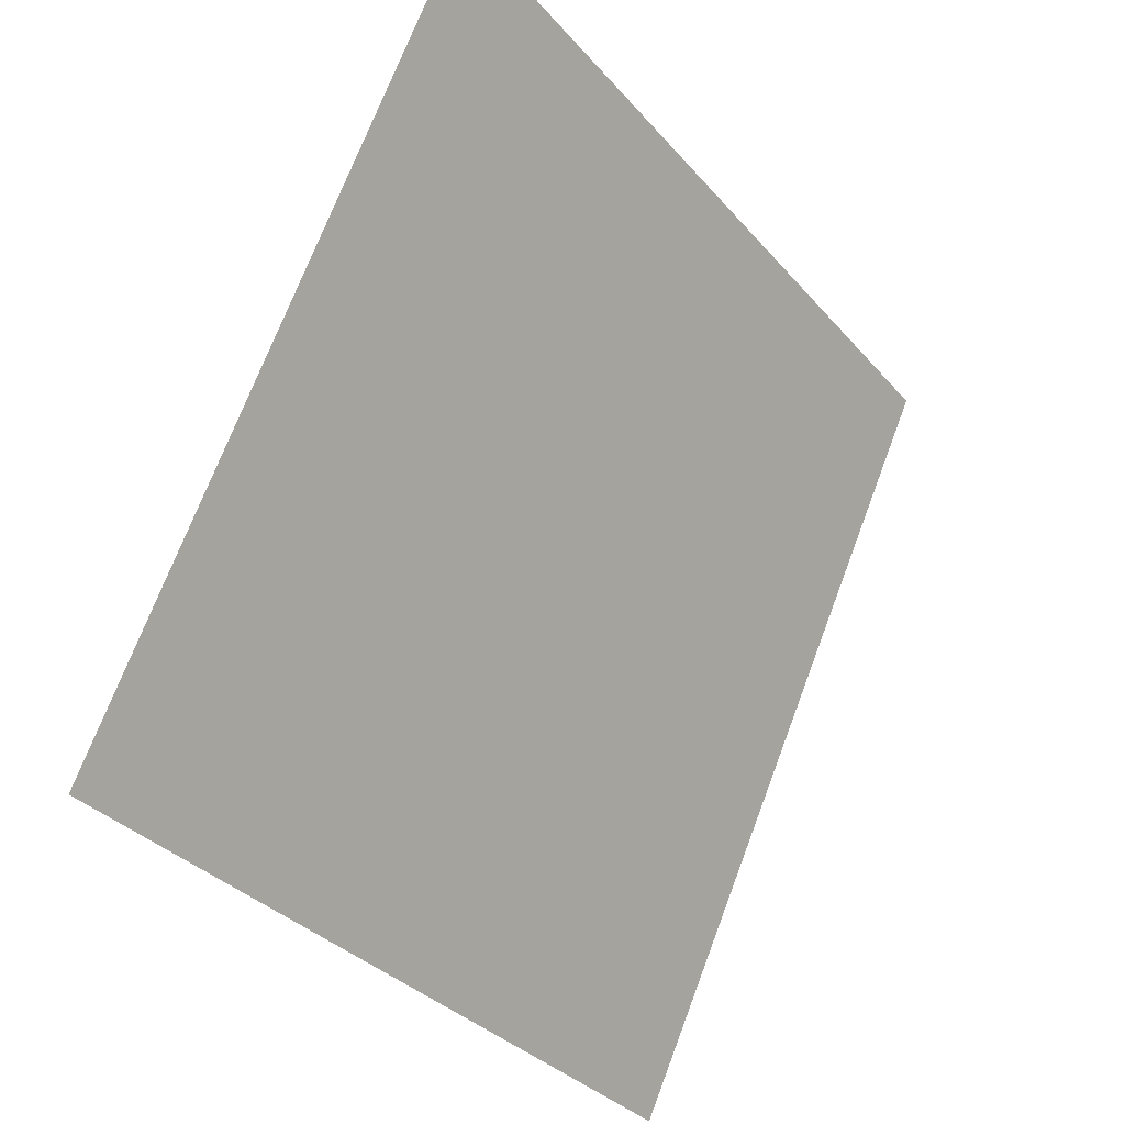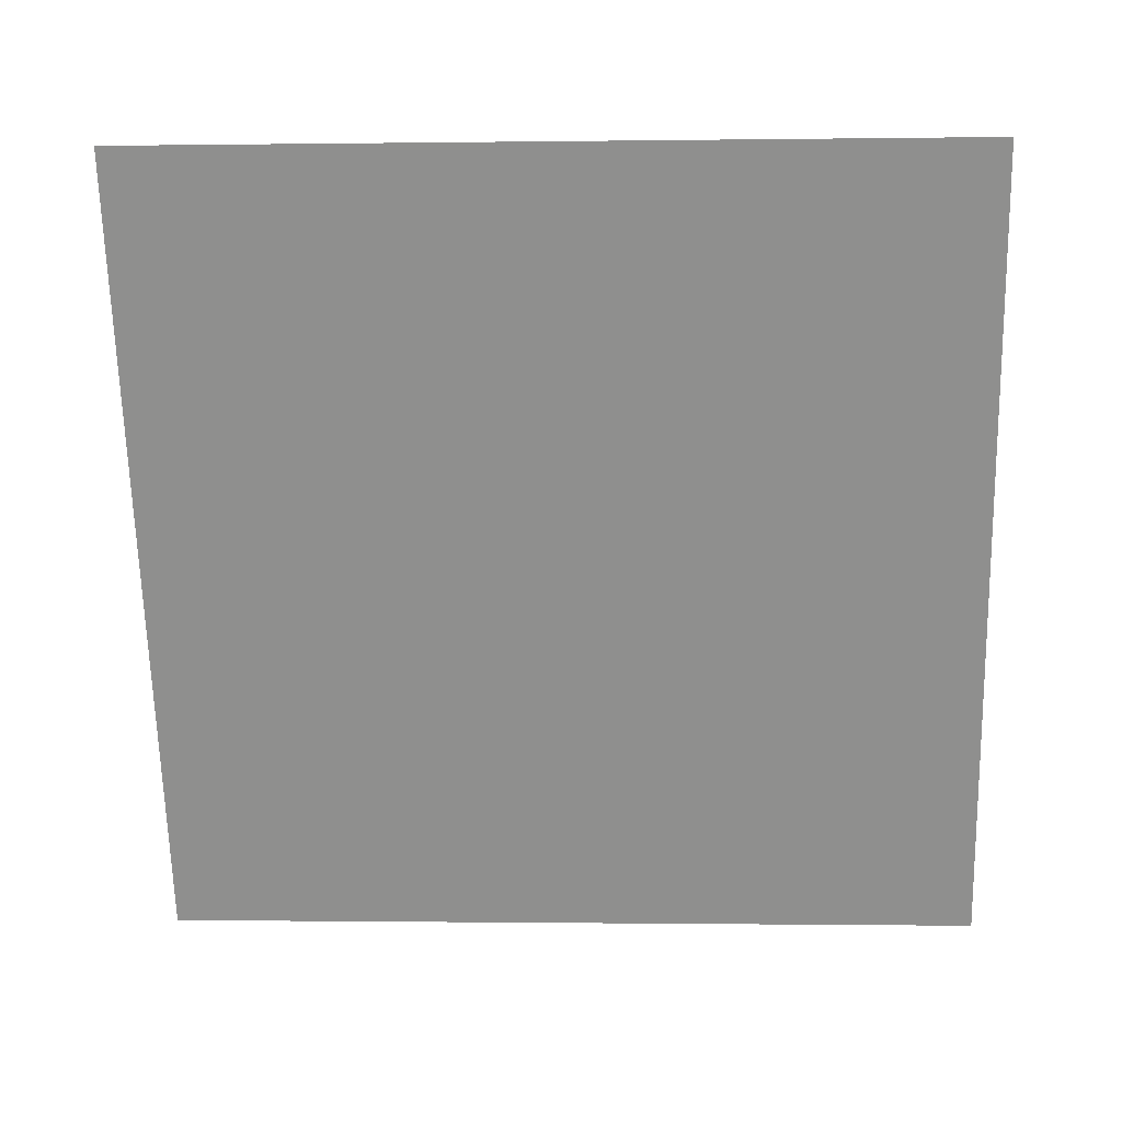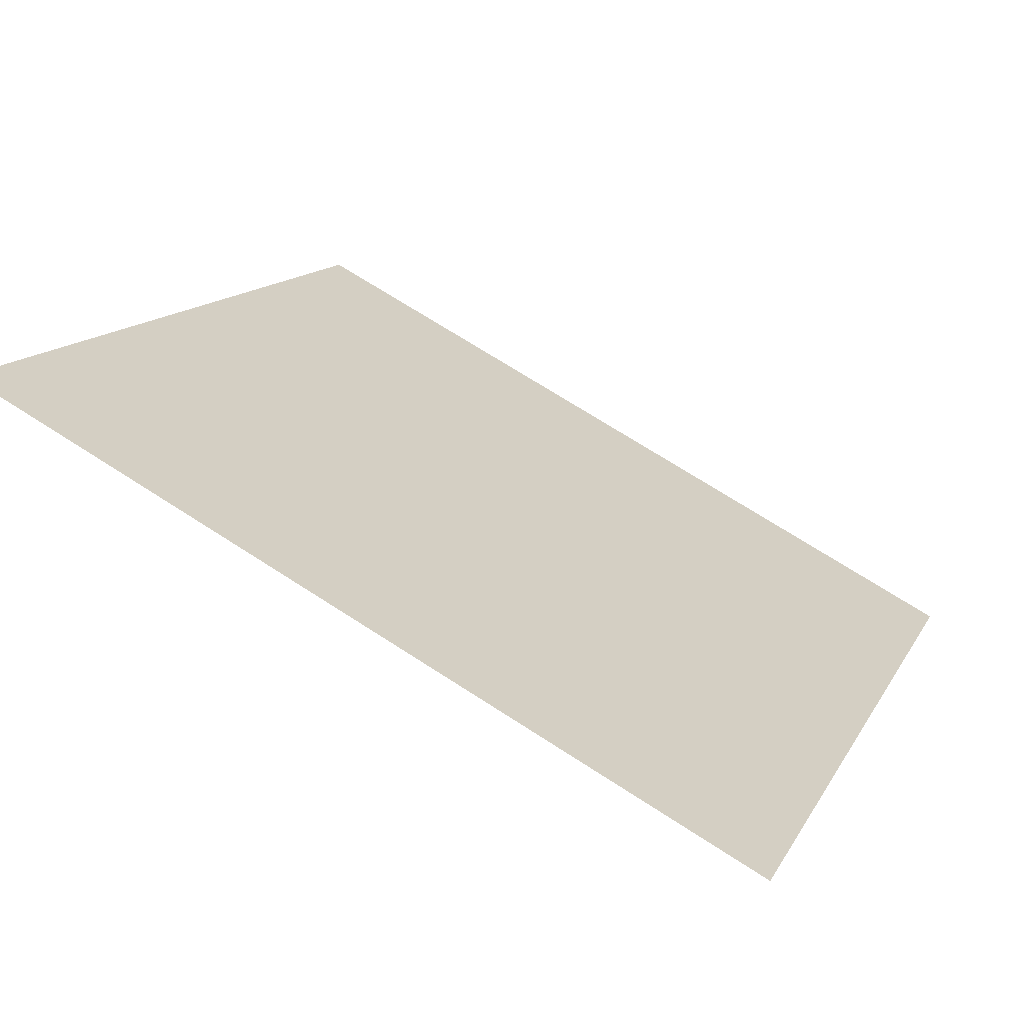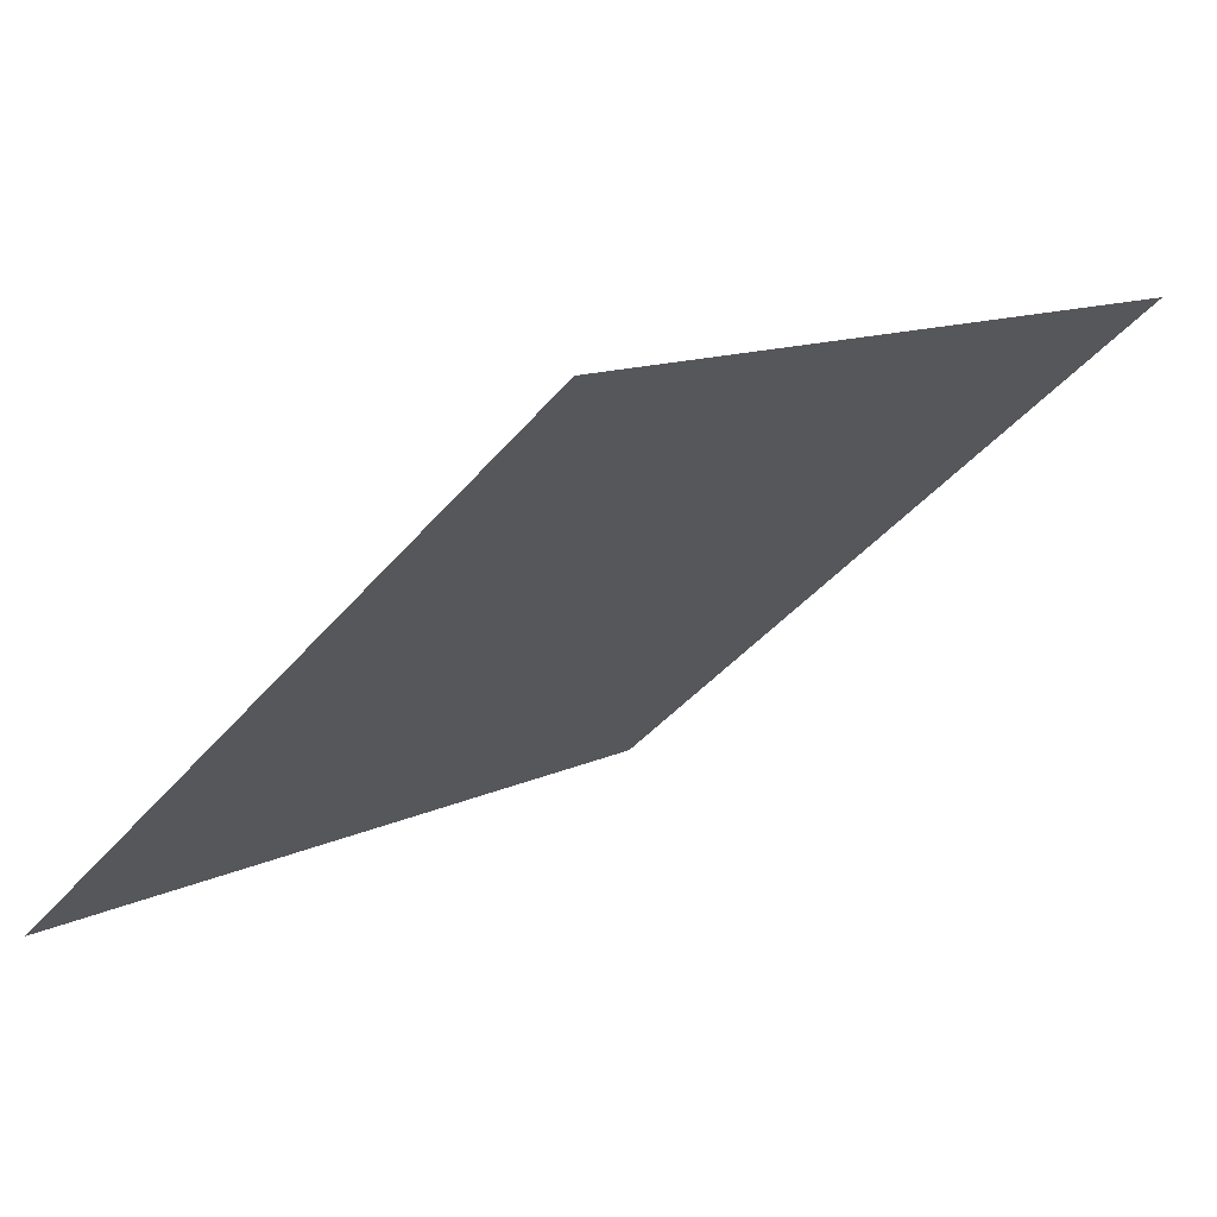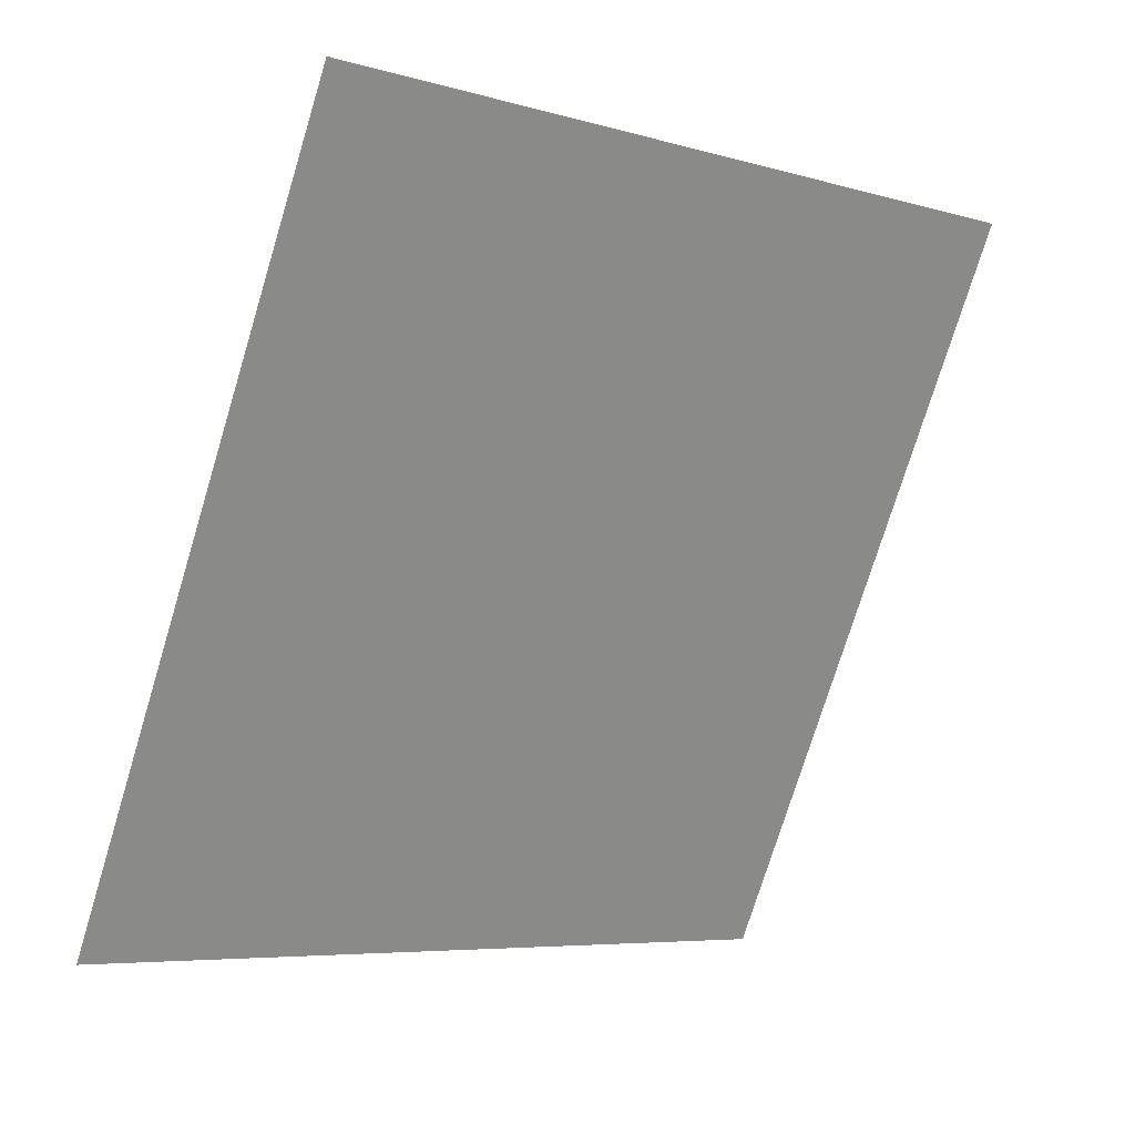
<metadata>
{"format":"obj","ext":"obj","renderer":"f3d","projection":"perspective","resolution":1024,"background":"white","views":[{"elev":71.5,"azim":-70.8,"up":"+Z"},{"elev":-28.9,"azim":3.1,"up":"+Y"},{"elev":71.4,"azim":-148.5,"up":"+Z"},{"elev":-39.7,"azim":-125.4,"up":"+Y"},{"elev":-74.1,"azim":-106.5,"up":"+Y"}]}
</metadata>
<code>
v -0.2358 0.5832 0.2307
v -0.2423 0.5834 0.2307
v -0.2422 0.5873 0.236
v -0.2356 0.5871 0.2359
f 4 3 2 1

</code>
